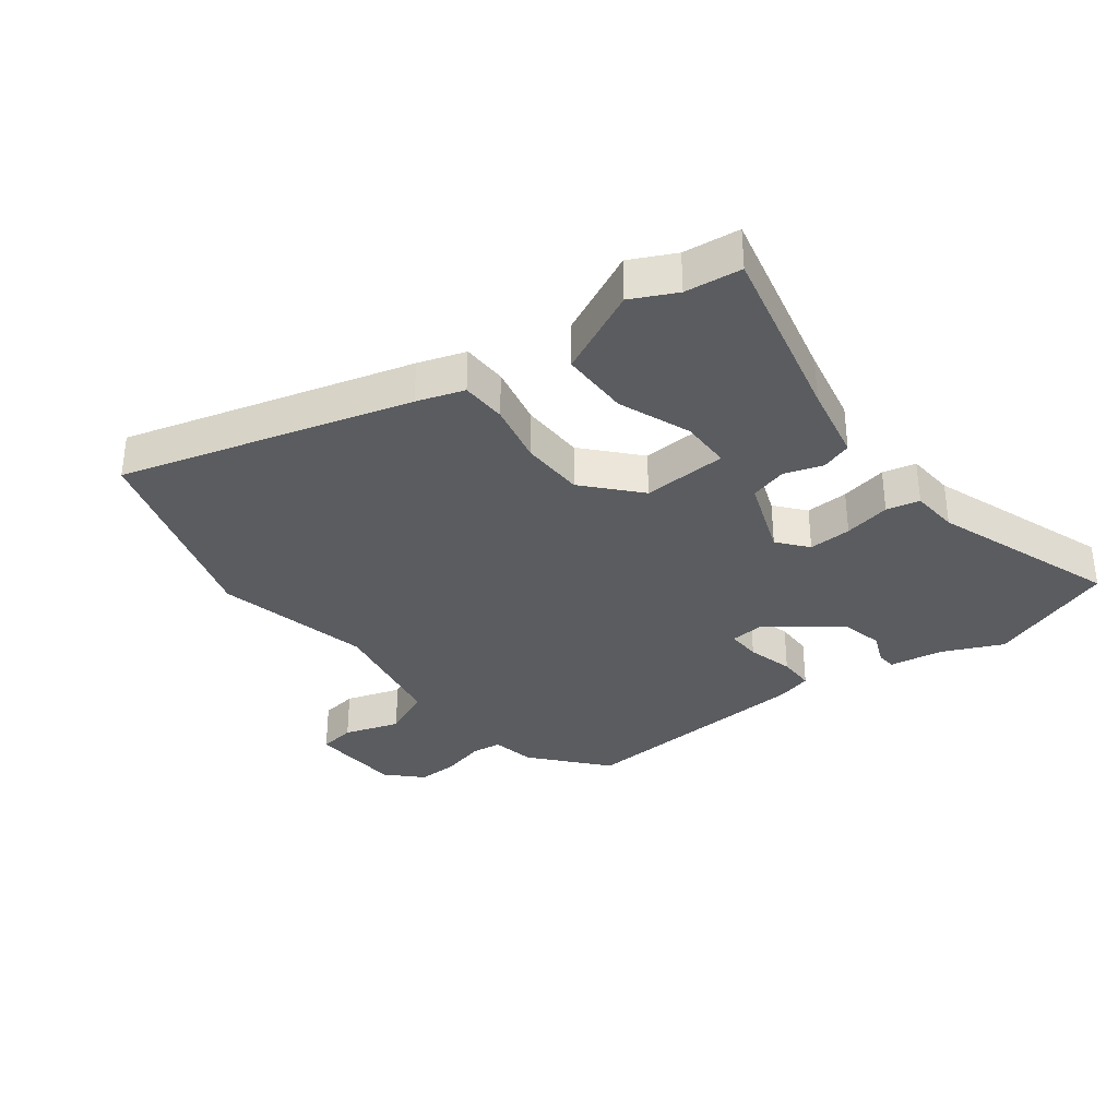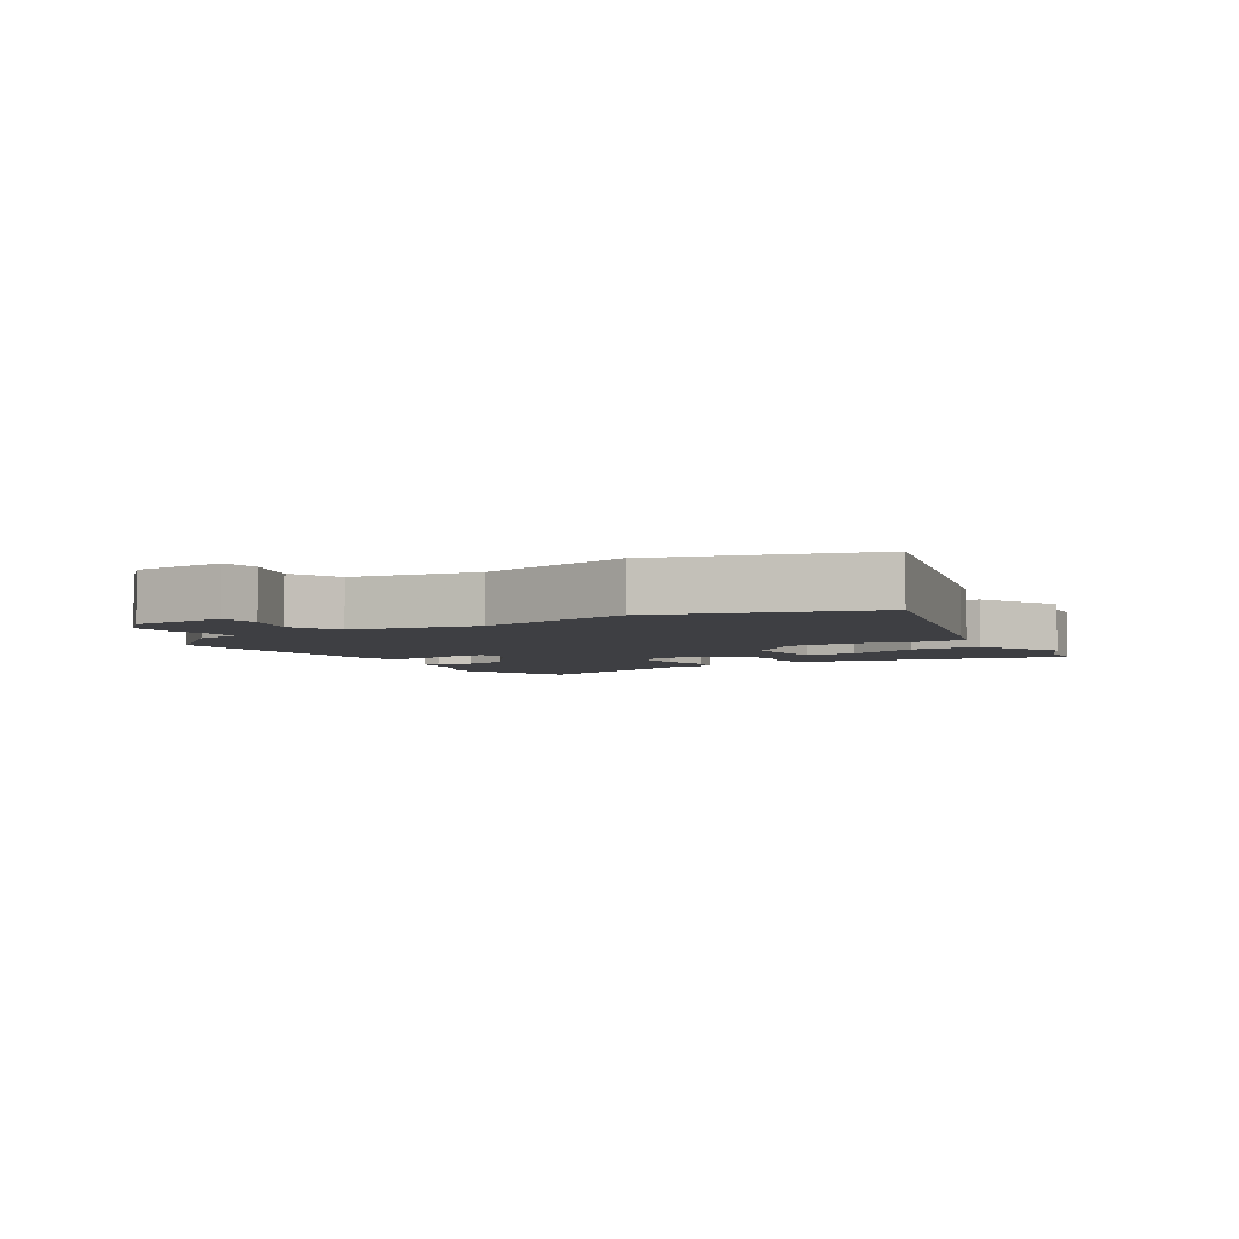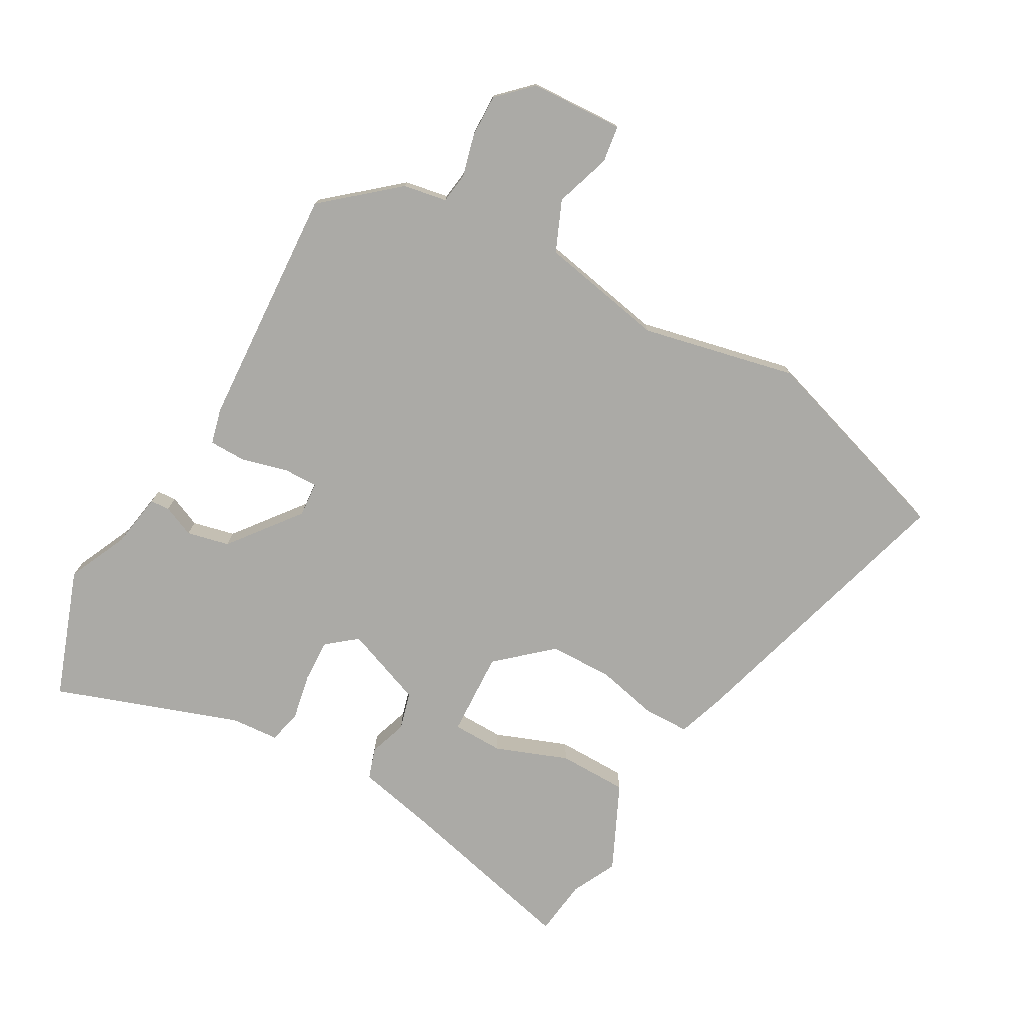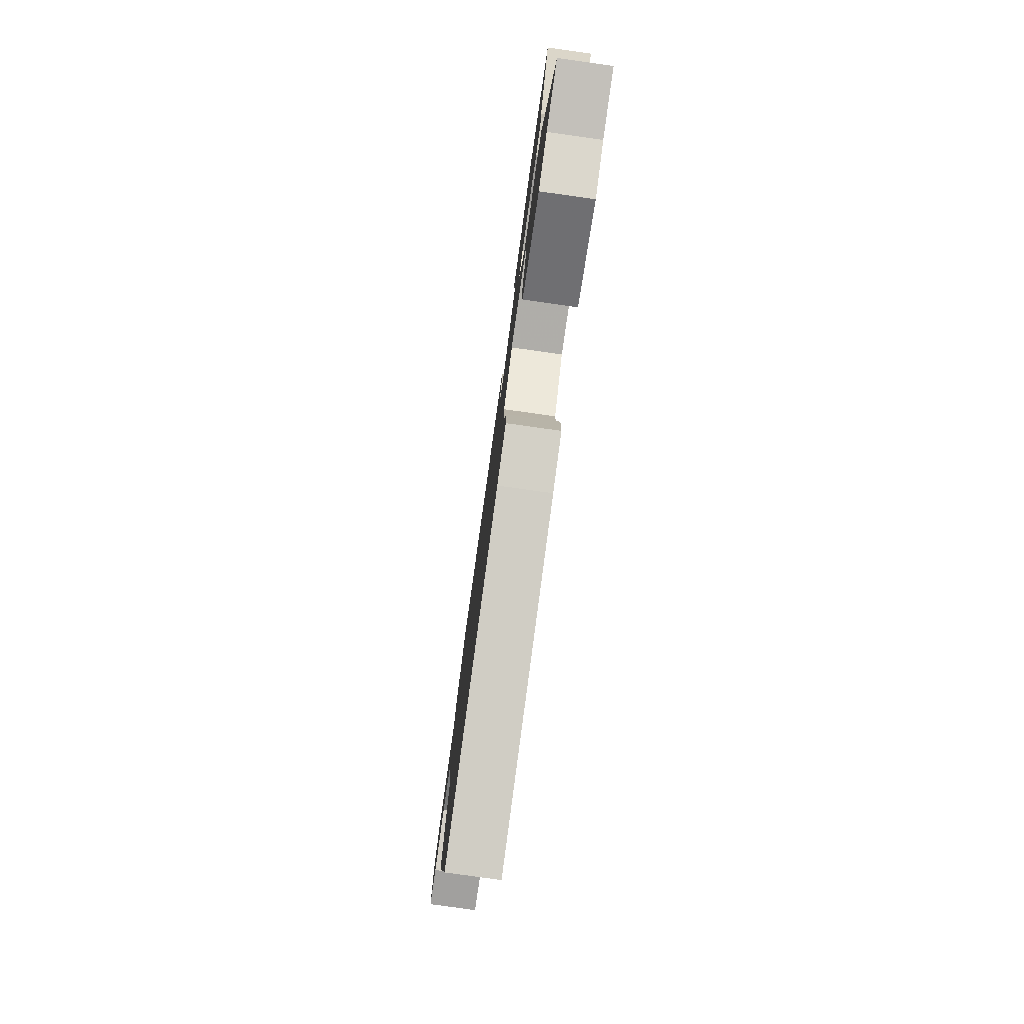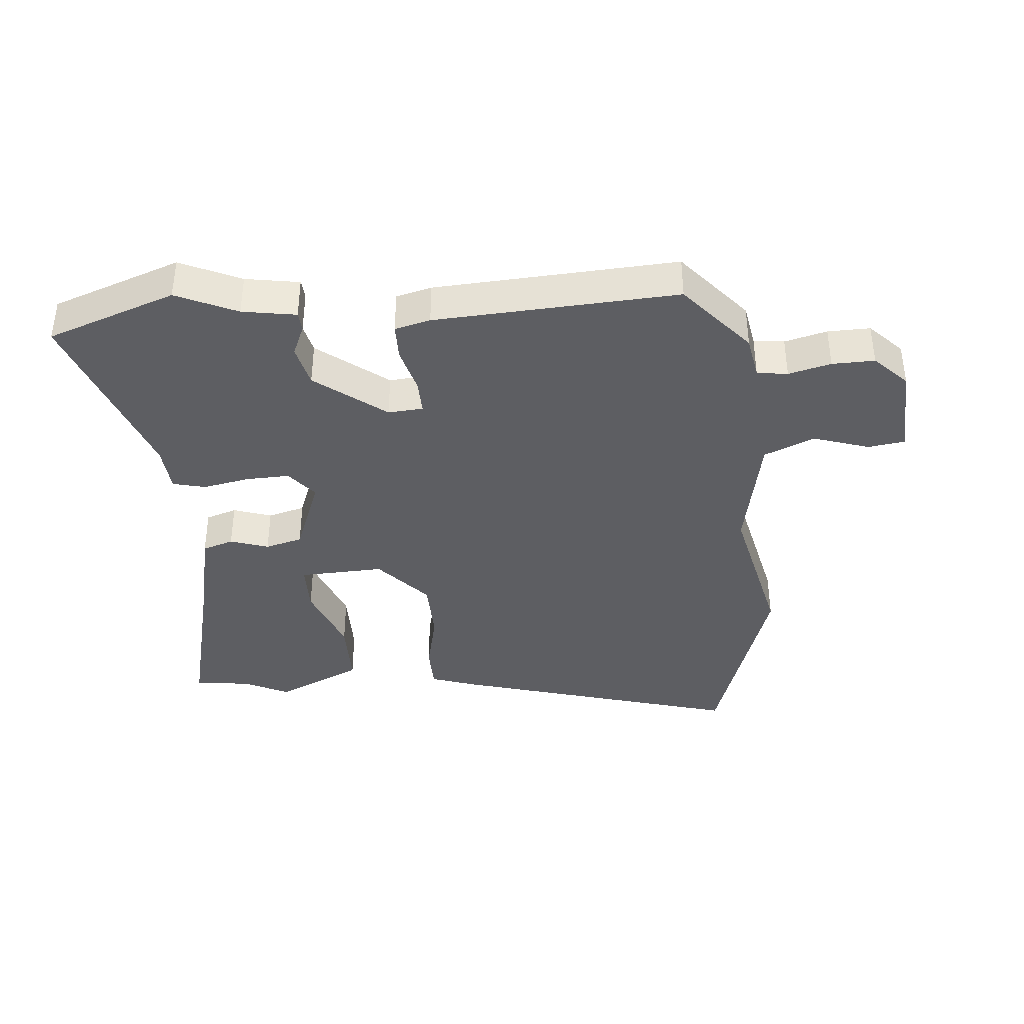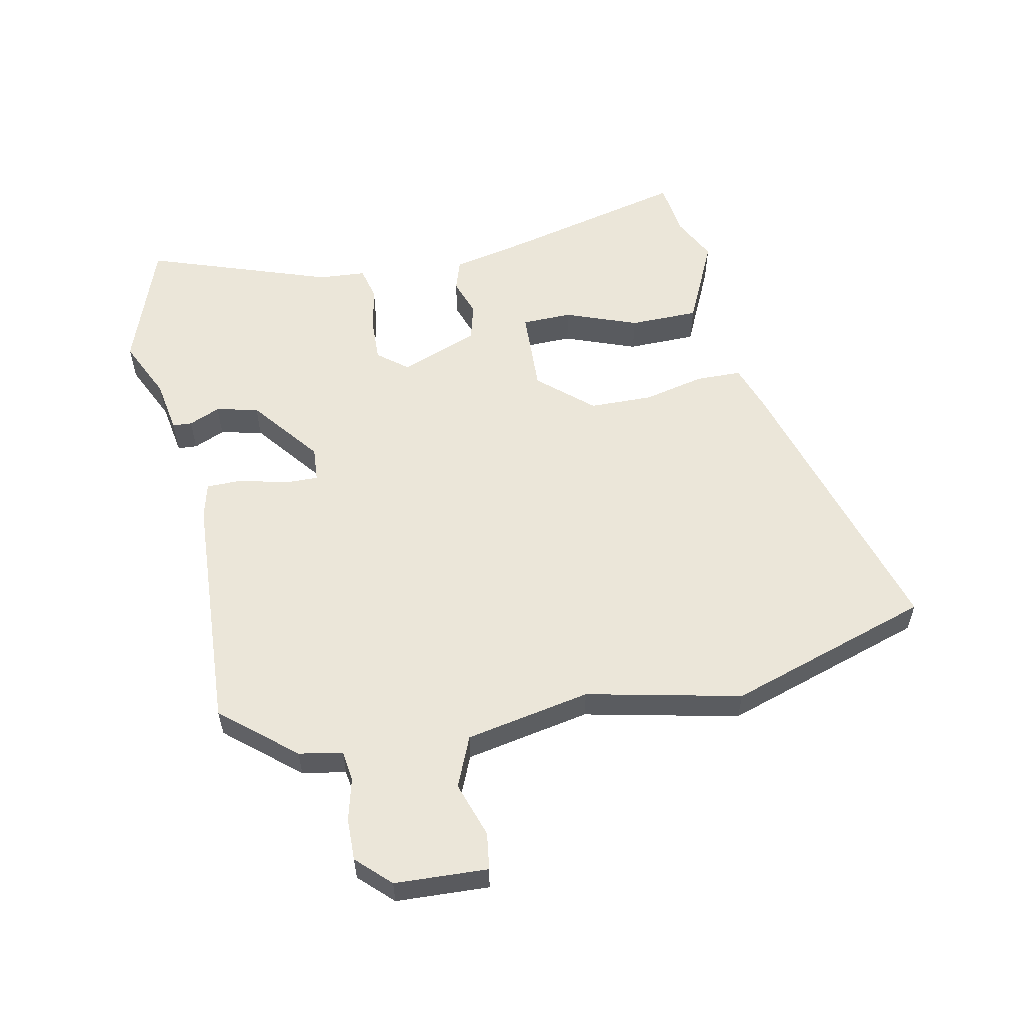
<metadata>
{"format":"obj","ext":"obj","renderer":"f3d","projection":"perspective","resolution":1024,"background":"white","views":[{"elev":-34.0,"azim":-141.8,"up":"+Y"},{"elev":-4.3,"azim":122.3,"up":"+Y"},{"elev":-75.8,"azim":61.1,"up":"+Y"},{"elev":-79.6,"azim":-98.0,"up":"+Z"},{"elev":-38.4,"azim":5.4,"up":"+Y"},{"elev":56.4,"azim":78.7,"up":"+Y"}]}
</metadata>
<code>
v -0.456 0.07 -0.506
v -0.546 0.07 -0.494
v -0.473 0.07 -0.202
v -0.445 0.07 -0.077
v -0.395 0.07 -0.061
v -0.334 0.07 -0.082
v -0.274 0.07 -0.066
v -0.225 0.07 0.06
v -0.263 0.07 0.108
v -0.332 0.07 0.106
v -0.407 0.07 0.092
v -0.46 0.07 0.105
v -0.465 0.07 0.181
v -0.566 0.07 0.477
v -0.36 0.07 0.549
v -0.264 0.07 0.504
v -0.178 0.07 0.489
v -0.176 0.07 0.458
v -0.198 0.07 0.408
v -0.183 0.07 0.34
v -0.072 0.07 0.252
v -0.016 0.07 0.256
v -0.017 0.07 0.311
v -0.036 0.07 0.385
v -0.035 0.07 0.444
v 0.022 0.07 0.458
v 0.41 0.07 0.478
v 0.508 0.07 0.361
v 0.52 0.07 0.291
v 0.569 0.07 0.284
v 0.637 0.07 0.301
v 0.705 0.07 0.302
v 0.756 0.07 0.249
v 0.762 0.07 0.1
v 0.703 0.07 0.092
v 0.614 0.07 0.122
v 0.533 0.07 0.088
v 0.493 0.07 -0.112
v 0.546 0.07 -0.36
v 0.439 0.07 -0.686
v -0.02 0.07 -0.55
v -0.095 0.07 -0.524
v -0.096 0.07 -0.451
v -0.073 0.07 -0.353
v -0.074 0.07 -0.251
v -0.149 0.07 -0.165
v -0.285 0.07 -0.17
v -0.287 0.07 -0.251
v -0.244 0.07 -0.367
v -0.246 0.07 -0.478
v -0.385 0.07 -0.542
v -0.456 0 -0.506
v -0.546 0 -0.494
v -0.473 0 -0.202
v -0.445 0 -0.077
v -0.395 0 -0.061
v -0.334 0 -0.082
v -0.274 0 -0.066
v -0.225 0 0.06
v -0.263 0 0.108
v -0.332 0 0.106
v -0.407 0 0.092
v -0.46 0 0.105
v -0.465 0 0.181
v -0.566 0 0.477
v -0.36 0 0.549
v -0.264 0 0.504
v -0.178 0 0.489
v -0.176 0 0.458
v -0.198 0 0.408
v -0.183 0 0.34
v -0.072 0 0.252
v -0.016 0 0.256
v -0.017 0 0.311
v -0.036 0 0.385
v -0.035 0 0.444
v 0.022 0 0.458
v 0.41 0 0.478
v 0.508 0 0.361
v 0.52 0 0.291
v 0.569 0 0.284
v 0.637 0 0.301
v 0.705 0 0.302
v 0.756 0 0.249
v 0.762 0 0.1
v 0.703 0 0.092
v 0.614 0 0.122
v 0.533 0 0.088
v 0.493 0 -0.112
v 0.546 0 -0.36
v 0.439 0 -0.686
v -0.02 0 -0.55
v -0.095 0 -0.524
v -0.096 0 -0.451
v -0.073 0 -0.353
v -0.074 0 -0.251
v -0.149 0 -0.165
v -0.285 0 -0.17
v -0.287 0 -0.251
v -0.244 0 -0.367
v -0.246 0 -0.478
v -0.385 0 -0.542
f 50 51 1
f 49 50 1
f 48 49 1
f 1 2 3
f 48 1 3
f 47 48 3
f 42 43 44
f 41 42 44
f 40 41 44
f 39 40 44
f 38 39 44
f 37 38 44 45
f 34 35 36
f 33 34 36
f 32 33 36
f 31 32 36
f 30 31 36
f 29 30 36 37
f 28 29 37
f 27 28 37
f 26 27 37
f 25 26 37
f 24 25 37
f 23 24 37
f 22 23 37
f 37 45 46
f 22 37 46
f 21 22 46
f 16 17 18 19
f 16 19 20
f 15 16 20
f 14 15 20
f 13 14 20
f 13 20 21
f 12 13 21
f 11 12 21
f 10 11 21
f 4 5 6
f 3 4 6
f 47 3 6
f 47 6 7
f 46 47 7 8
f 21 46 8
f 9 10 21
f 8 9 21
f 52 102 101
f 52 101 100
f 52 100 99
f 54 53 52
f 54 52 99
f 54 99 98
f 95 94 93
f 95 93 92
f 95 92 91
f 95 91 90
f 95 90 89
f 96 95 89 88
f 87 86 85
f 87 85 84
f 87 84 83
f 87 83 82
f 87 82 81
f 88 87 81 80
f 88 80 79
f 88 79 78
f 88 78 77
f 88 77 76
f 88 76 75
f 88 75 74
f 88 74 73
f 97 96 88
f 97 88 73
f 97 73 72
f 70 69 68 67
f 71 70 67
f 71 67 66
f 71 66 65
f 71 65 64
f 72 71 64
f 72 64 63
f 72 63 62
f 72 62 61
f 57 56 55
f 57 55 54
f 57 54 98
f 58 57 98
f 59 58 98 97
f 59 97 72
f 72 61 60
f 72 60 59
f 1 52 53 2
f 2 53 54 3
f 3 54 55 4
f 4 55 56 5
f 5 56 57 6
f 6 57 58 7
f 7 58 59 8
f 8 59 60 9
f 9 60 61 10
f 10 61 62 11
f 11 62 63 12
f 12 63 64 13
f 13 64 65 14
f 14 65 66 15
f 15 66 67 16
f 16 67 68 17
f 17 68 69 18
f 18 69 70 19
f 19 70 71 20
f 20 71 72 21
f 21 72 73 22
f 22 73 74 23
f 23 74 75 24
f 24 75 76 25
f 25 76 77 26
f 26 77 78 27
f 27 78 79 28
f 28 79 80 29
f 29 80 81 30
f 30 81 82 31
f 31 82 83 32
f 32 83 84 33
f 33 84 85 34
f 34 85 86 35
f 35 86 87 36
f 36 87 88 37
f 37 88 89 38
f 38 89 90 39
f 39 90 91 40
f 40 91 92 41
f 41 92 93 42
f 42 93 94 43
f 43 94 95 44
f 44 95 96 45
f 45 96 97 46
f 46 97 98 47
f 47 98 99 48
f 48 99 100 49
f 49 100 101 50
f 50 101 102 51
f 51 102 52 1

</code>
